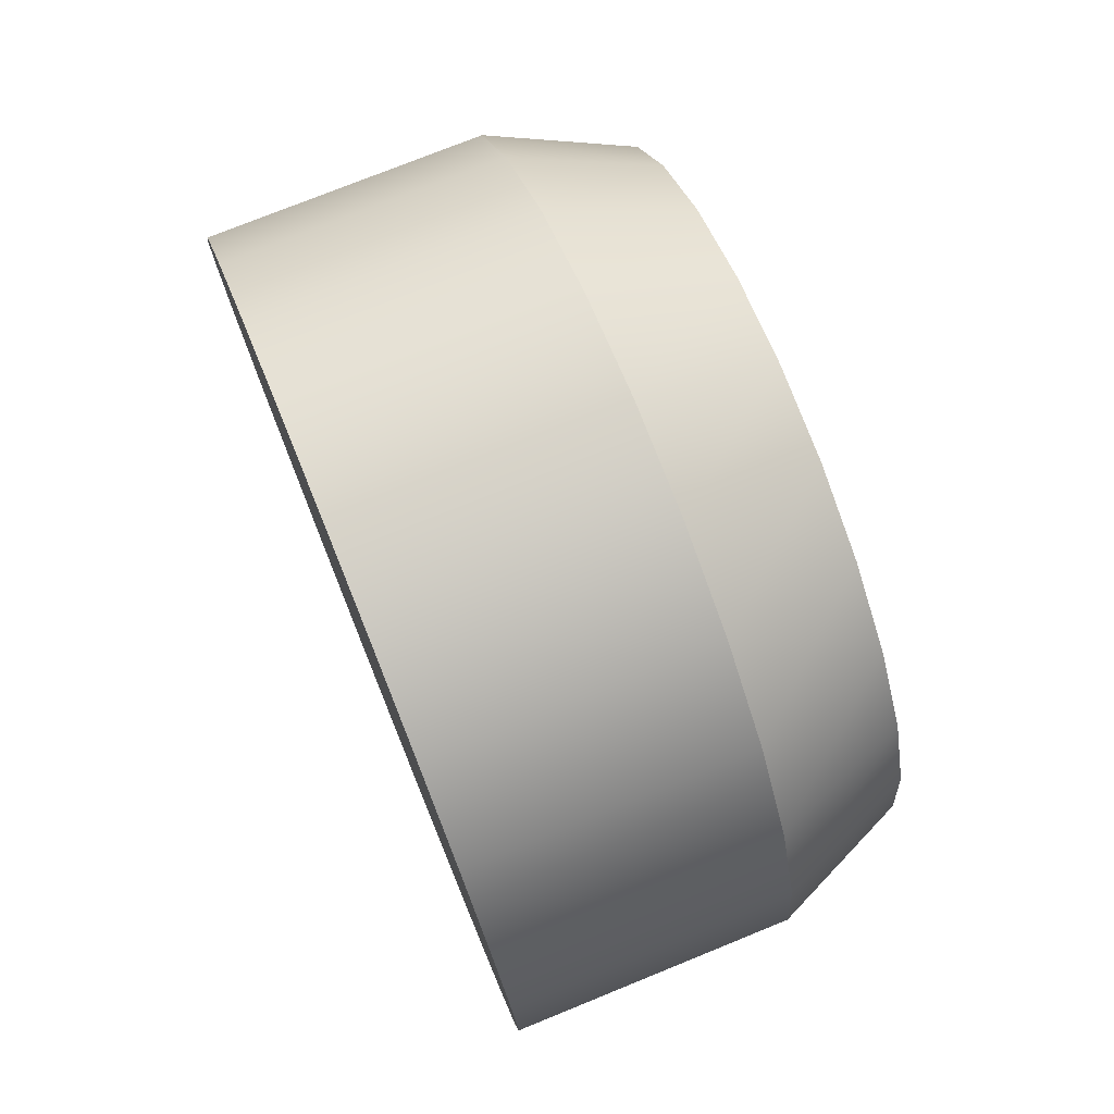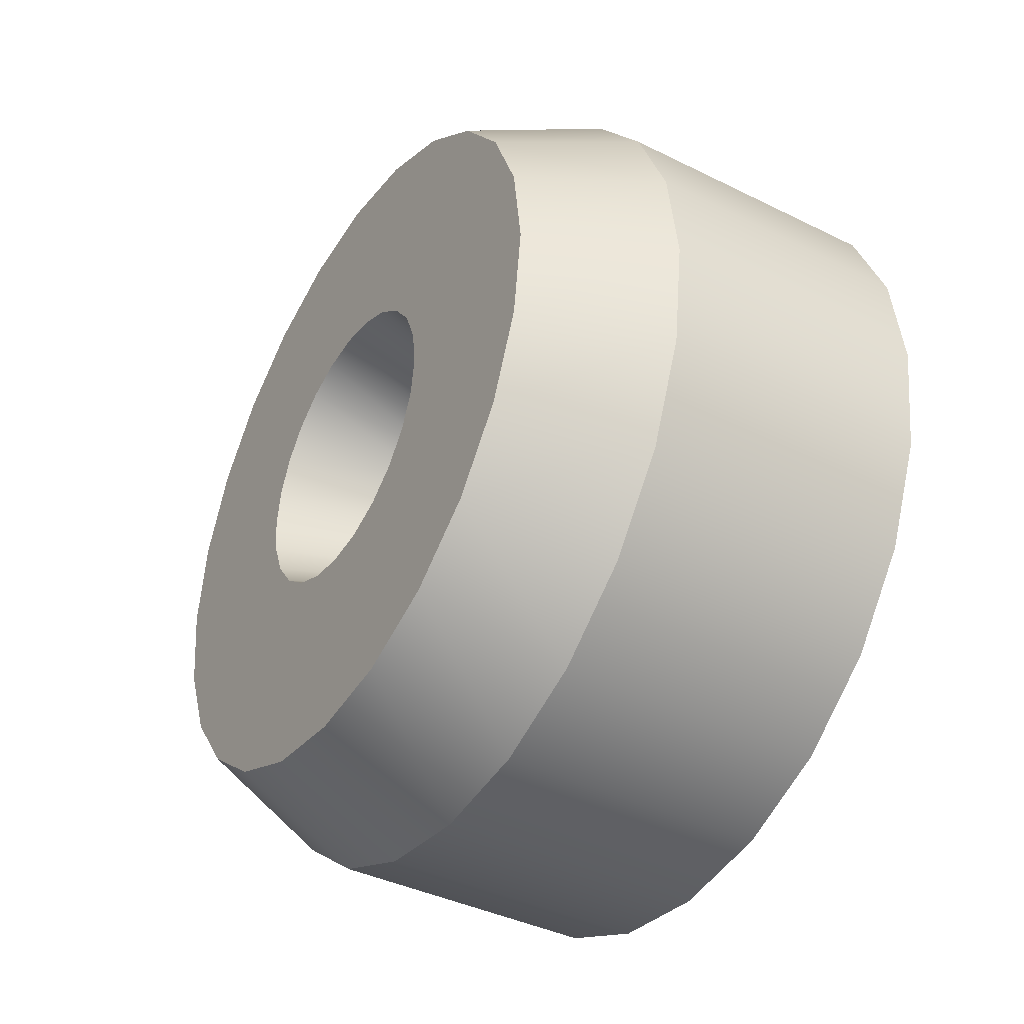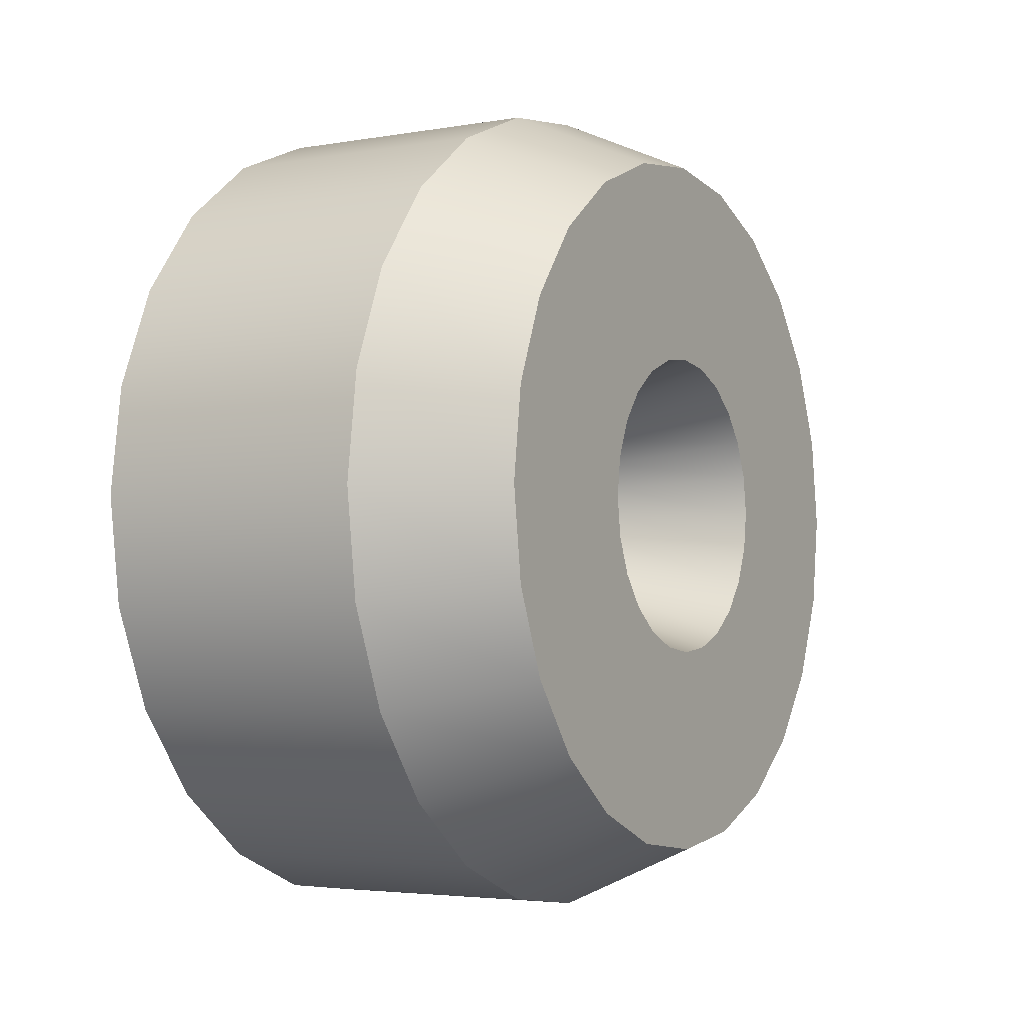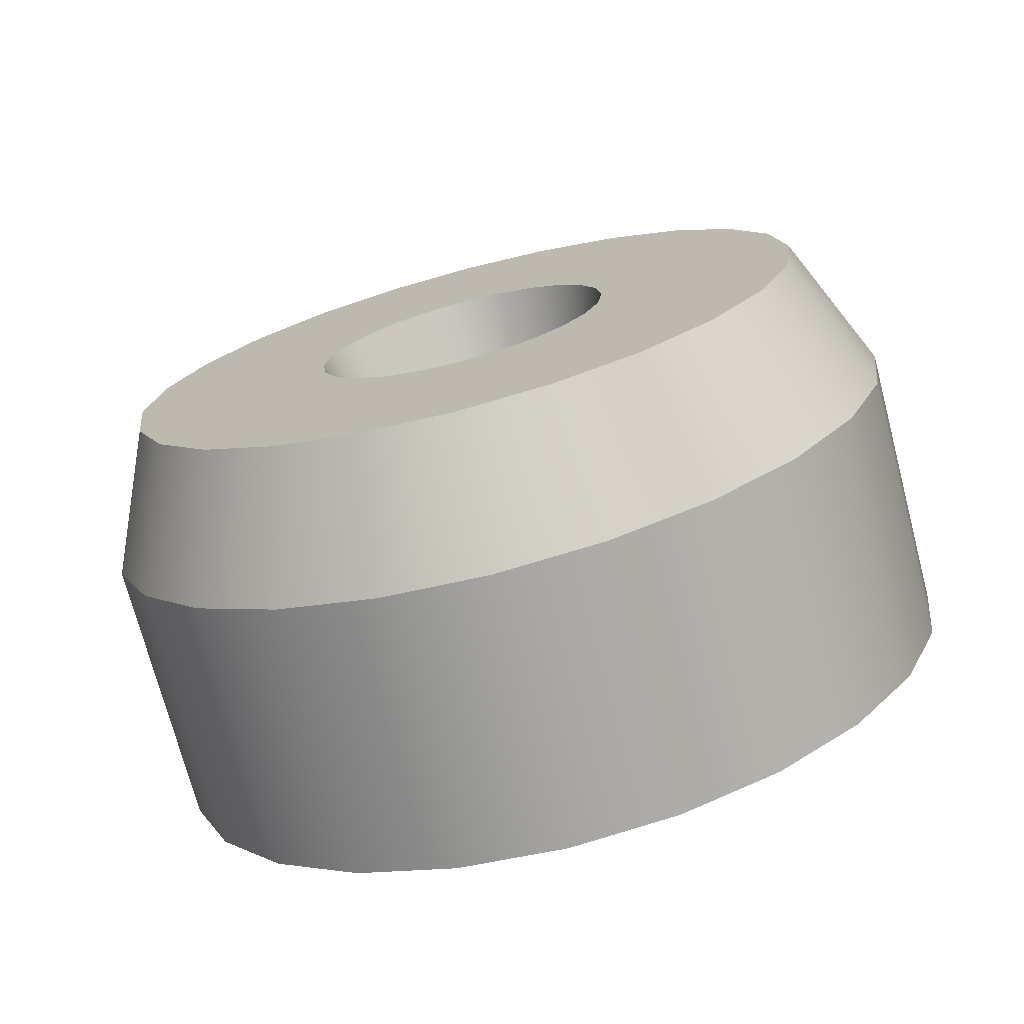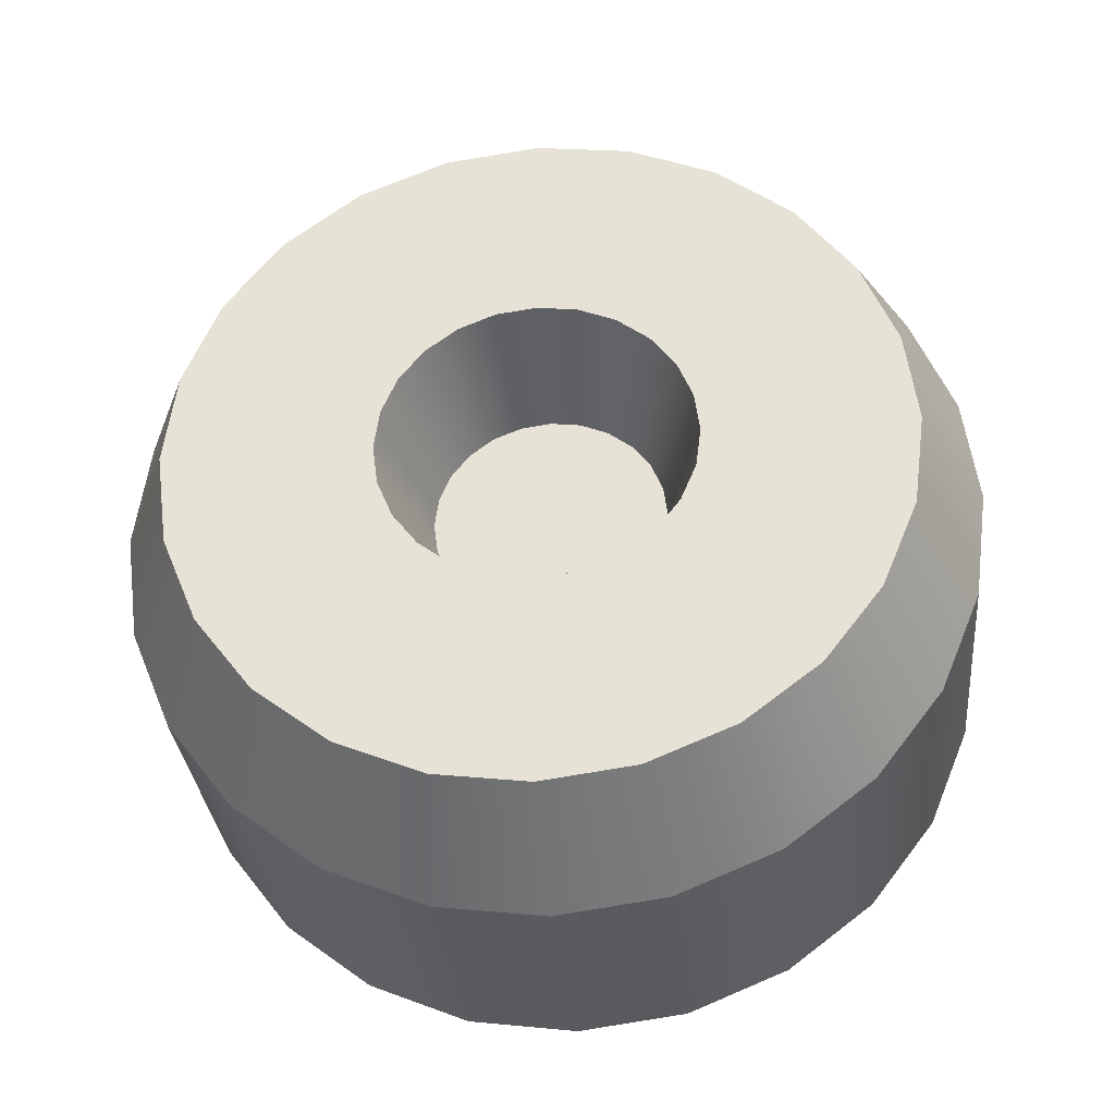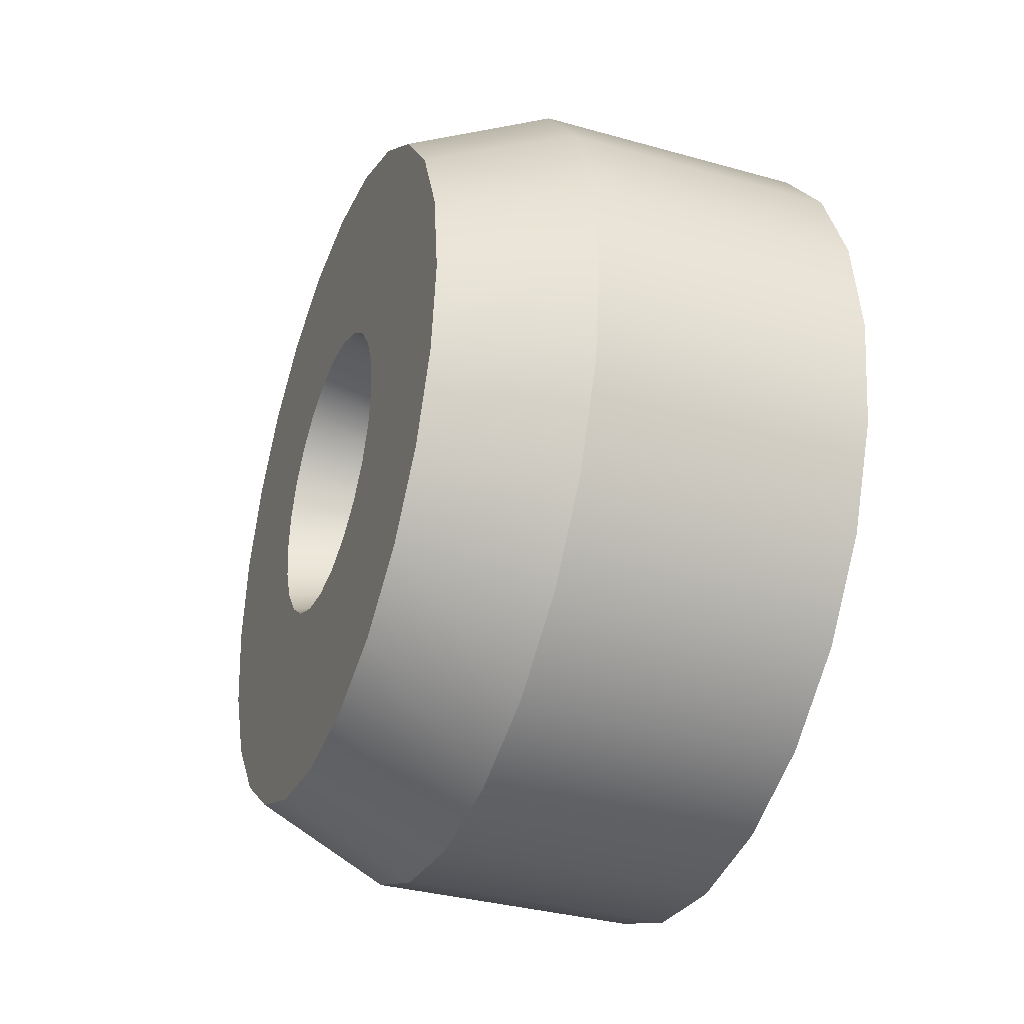
<metadata>
{"format":"obj","ext":"obj","renderer":"f3d","projection":"perspective","resolution":1024,"background":"white","views":[{"elev":75.2,"azim":-22.1,"up":"+Y"},{"elev":-39.6,"azim":148.4,"up":"+Y"},{"elev":-3.7,"azim":30.2,"up":"+Z"},{"elev":-73.2,"azim":104.7,"up":"+Y"},{"elev":-32.1,"azim":95.5,"up":"+Z"},{"elev":-34.8,"azim":159.4,"up":"+Y"}]}
</metadata>
<code>
g wheelRacing
v 0.05 0.2898 0.07765
v -0.15 0.2898 0.07765
v 0.05 0.3 -9.096e-14
v -0.15 0.3 9.024e-14
v 0.05 -0.15 -0.2598
v 0.15 -0.1275 -0.2208
v 0.05 -0.07765 -0.2898
v 0.15 -0.066 -0.2463
v -0.15 0.07765 -0.2898
v 0.05 0.07765 -0.2898
v -0.15 0.15 -0.2598
v 0.05 0.15 -0.2598
v 0.05 -0.07765 0.2898
v 0.05 0 0.3
v 0.15 -0.066 0.2463
v 0.15 0 0.255
v -0.15 -0.07765 0.2898
v -0.15 0 0.3
v 0.05 0.2898 -0.07765
v -0.15 0.2898 -0.07765
v 0.05 0.2598 -0.15
v -0.15 0.2598 -0.15
v -0.15 -0.15 -0.2598
v -0.15 -0.07765 -0.2898
v 0.15 0.066 -0.2463
v 0.15 0.1275 -0.2208
v 0.05 0.2598 0.15
v -0.15 0.2598 0.15
v -0.15 0.2121 -0.2121
v 0.05 0.2121 -0.2121
v 0.15 -0.2463 0.066
v 0.15 -0.255 -1.819e-13
v 0.05 -0.2898 0.07765
v 0.05 -0.3 -9.096e-14
v 0.15 0.255 -1.819e-13
v 0.15 0.2463 -0.066
v 0.05 -0.2598 0.15
v -0.15 -0.2598 0.15
v -0.15 -0.2898 0.07765
v -0.15 4.512e-17 -0.3
v 0.05 4.512e-17 -0.3
v 0.15 -0.2208 0.1275
v 0.15 -0.2208 -0.1275
v 0.15 -0.1803 -0.1803
v 0.05 -0.2598 -0.15
v 0.05 -0.2121 -0.2121
v 0.05 0.15 0.2598
v -0.15 0.15 0.2598
v 0.05 0.2121 0.2121
v -0.15 0.2121 0.2121
v 0.15 0.2208 -0.1275
v 0.15 0.1803 -0.1803
v 0.05 -0.2121 0.2121
v 0.05 -0.15 0.2598
v 0.15 -0.1803 0.1803
v 0.15 -0.1275 0.2208
v -0.15 -0.2121 0.2121
v 0.05 -0.2898 -0.07765
v -0.15 -0.2898 -0.07765
v -0.15 -0.2598 -0.15
v 0.15 4.512e-17 -0.255
v 0.05 0.07765 0.2898
v -0.15 0.07765 0.2898
v 0.15 0.066 0.2463
v 0.15 0.1275 0.2208
v -0.15 -0.2121 -0.2121
v 0.15 0.1803 0.1803
v 0.15 0.2208 0.1275
v 0.15 0.2463 0.066
v 0.15 -0.2463 -0.066
v -0.15 -0.3 9.024e-14
v -0.15 -0.15 0.2598
v 0.15 0.07745 0.07745
v 0.15 0.09485 0.05476
v 0.05 0.05808 0.05808
v 0.05 0.07114 0.04107
v 0.05 1.038e-15 0.08214
v 0.15 1.263e-15 0.1095
v 0.05 0.02126 0.07935
v 0.15 0.02835 0.1058
v 0.15 -0.1058 -0.02835
v 0.05 -0.07935 -0.02126
v 0.15 -0.09485 -0.05476
v 0.05 -0.07114 -0.04107
v 0.05 7.67e-16 -0.08214
v 0.05 -0.02126 -0.07935
v 0.05 0.02126 -0.07935
v 0.05 0.04107 -0.07114
v 0.05 -0.04107 -0.07114
v 0.05 0.05808 -0.05808
v 0.05 -0.05808 -0.05808
v 0.05 0.07114 -0.04107
v 0.05 0.07935 -0.02126
v 0.05 0.08214 -9.096e-14
v 0.05 -0.08214 -9.096e-14
v 0.05 0.07935 0.02126
v 0.05 -0.07935 0.02126
v 0.05 -0.07114 0.04107
v 0.05 -0.05808 0.05808
v 0.05 0.04107 0.07114
v 0.05 -0.04107 0.07114
v 0.05 -0.02126 0.07935
v 0.15 -0.05476 0.09485
v 0.15 -0.02835 0.1058
v 0.15 1.715e-15 -0.1649
v 0.15 -0.04267 -0.1593
v 0.15 0.04267 -0.1593
v 0.15 0.08244 -0.1428
v 0.15 -0.08244 -0.1428
v 0.15 -0.1166 -0.1166
v 0.15 0.1166 -0.1166
v 0.15 9.024e-16 -0.1095
v 0.15 0.02835 -0.1058
v 0.15 -0.02835 -0.1058
v 0.15 0.1428 -0.08244
v 0.15 0.05476 -0.09485
v 0.15 0.07745 -0.07745
v 0.15 -0.1428 -0.08244
v 0.15 -0.05476 -0.09485
v 0.15 -0.07745 -0.07745
v 0.15 0.1593 -0.04267
v 0.15 0.09485 -0.05476
v 0.15 0.1058 -0.02835
v 0.15 0.1649 -1.819e-13
v 0.15 0.1095 -1.819e-13
v 0.15 -0.1593 -0.04267
v 0.15 0.1593 0.04267
v 0.15 0.1058 0.02835
v 0.15 -0.1649 -1.819e-13
v 0.15 -0.1095 -1.819e-13
v 0.15 -0.1058 0.02835
v 0.15 -0.1593 0.04267
v 0.15 -0.09485 0.05476
v 0.15 0.1428 0.08244
v 0.15 0.05476 0.09485
v 0.15 -0.1428 0.08244
v 0.15 -0.07745 0.07745
v 0.15 0.1166 0.1166
v 0.15 -0.1166 0.1166
v 0.15 0.08244 0.1428
v 0.15 -0.08244 0.1428
v 0.15 0.04267 0.1593
v 0.15 -0.04267 0.1593
v 0.15 1.579e-15 0.1649
f 3 2 1
f 2 3 4
f 7 6 5
f 6 7 8
f 11 10 9
f 10 11 12
f 15 14 13
f 14 15 16
f 14 17 13
f 17 14 18
f 21 20 19
f 20 21 22
f 24 5 23
f 5 24 7
f 10 26 25
f 26 10 12
f 1 28 27
f 28 1 2
f 29 12 11
f 12 29 30
f 33 32 31
f 32 33 34
f 36 3 35
f 3 36 19
f 38 33 37
f 33 38 39
f 9 41 40
f 41 9 10
f 37 31 42
f 31 37 33
f 45 44 43
f 44 45 46
f 49 48 47
f 48 49 50
f 52 21 51
f 21 52 30
f 55 54 53
f 54 55 56
f 57 37 53
f 37 57 38
f 59 45 58
f 45 59 60
f 41 8 7
f 8 41 61
f 51 19 36
f 19 51 21
f 62 18 14
f 18 62 63
f 65 62 64
f 62 65 47
f 23 46 66
f 46 23 5
f 10 61 41
f 61 10 25
f 68 49 67
f 49 68 27
f 64 14 16
f 14 64 62
f 12 52 26
f 52 12 30
f 56 13 54
f 13 56 15
f 40 7 24
f 7 40 41
f 60 46 45
f 46 60 66
f 47 63 62
f 63 47 48
f 5 44 46
f 44 5 6
f 35 1 69
f 1 35 3
f 34 70 32
f 70 34 58
f 24 9 40
f 9 24 23
f 9 23 11
f 11 23 66
f 11 66 29
f 29 66 60
f 29 60 22
f 22 60 59
f 22 59 20
f 20 59 71
f 20 71 4
f 4 71 39
f 4 39 2
f 2 39 38
f 2 38 28
f 28 38 57
f 28 57 50
f 50 57 72
f 50 72 48
f 48 72 17
f 48 17 63
f 63 17 18
f 54 57 53
f 57 54 72
f 30 22 21
f 22 30 29
f 67 47 65
f 47 67 49
f 39 34 33
f 34 39 71
f 19 4 3
f 4 19 20
f 69 27 68
f 27 69 1
f 58 43 70
f 43 58 45
f 13 72 54
f 72 13 17
f 71 58 34
f 58 71 59
f 53 42 55
f 42 53 37
f 27 50 49
f 50 27 28
f 75 74 73
f 74 75 76
f 79 78 77
f 78 79 80
f 83 82 81
f 82 83 84
f 87 86 85
f 86 87 88
f 86 88 89
f 89 88 90
f 89 90 91
f 91 90 92
f 91 92 84
f 84 92 93
f 84 93 82
f 82 93 94
f 82 94 95
f 95 94 96
f 95 96 97
f 97 96 76
f 97 76 98
f 98 76 75
f 98 75 99
f 99 75 100
f 99 100 101
f 101 100 79
f 101 79 102
f 102 79 77
f 101 104 103
f 104 101 102
f 107 106 105
f 106 107 108
f 106 108 109
f 109 108 110
f 110 108 111
f 110 111 112
f 111 113 112
f 110 112 114
f 113 111 115
f 113 115 116
f 116 115 117
f 110 114 118
f 118 114 119
f 118 119 120
f 117 115 121
f 117 121 122
f 122 121 123
f 123 121 124
f 123 124 125
f 118 120 126
f 126 120 83
f 126 83 81
f 125 124 127
f 125 127 128
f 128 127 74
f 126 81 129
f 129 81 130
f 129 130 131
f 129 131 132
f 132 131 133
f 74 127 134
f 74 134 73
f 73 134 135
f 132 133 136
f 136 133 137
f 136 137 103
f 135 134 138
f 136 103 139
f 135 138 80
f 139 103 104
f 80 138 78
f 139 104 78
f 139 78 138
f 139 138 140
f 139 140 141
f 141 140 142
f 141 142 143
f 143 142 144
f 116 90 88
f 90 116 117
f 120 84 83
f 84 120 91
f 99 103 137
f 103 99 101
f 133 99 137
f 99 133 98
f 114 89 119
f 89 114 86
f 112 86 114
f 86 112 85
f 96 125 128
f 125 96 94
f 113 88 87
f 88 113 116
f 112 87 85
f 87 112 113
f 119 91 120
f 91 119 89
f 76 128 74
f 128 76 96
f 100 80 79
f 80 100 135
f 130 97 131
f 97 130 95
f 131 98 133
f 98 131 97
f 81 95 130
f 95 81 82
f 94 123 125
f 123 94 93
f 75 135 100
f 135 75 73
f 93 122 123
f 122 93 92
f 102 78 104
f 78 102 77
f 92 117 122
f 117 92 90
f 25 8 61
f 8 25 26
f 8 26 6
f 6 26 52
f 6 52 44
f 44 52 105
f 105 52 107
f 106 44 105
f 107 52 51
f 107 51 108
f 108 51 111
f 44 106 43
f 43 106 109
f 43 109 110
f 111 51 36
f 111 36 115
f 115 36 121
f 121 36 35
f 121 35 124
f 43 110 70
f 70 110 118
f 70 118 126
f 124 35 69
f 124 69 127
f 127 69 134
f 70 126 32
f 32 126 129
f 32 129 132
f 32 132 31
f 31 132 136
f 134 69 68
f 134 68 138
f 138 68 140
f 31 136 42
f 42 136 139
f 42 139 141
f 140 68 67
f 42 141 55
f 140 67 142
f 55 141 143
f 142 67 144
f 55 143 144
f 55 144 67
f 55 67 65
f 55 65 56
f 56 65 64
f 56 64 15
f 15 64 16

</code>
